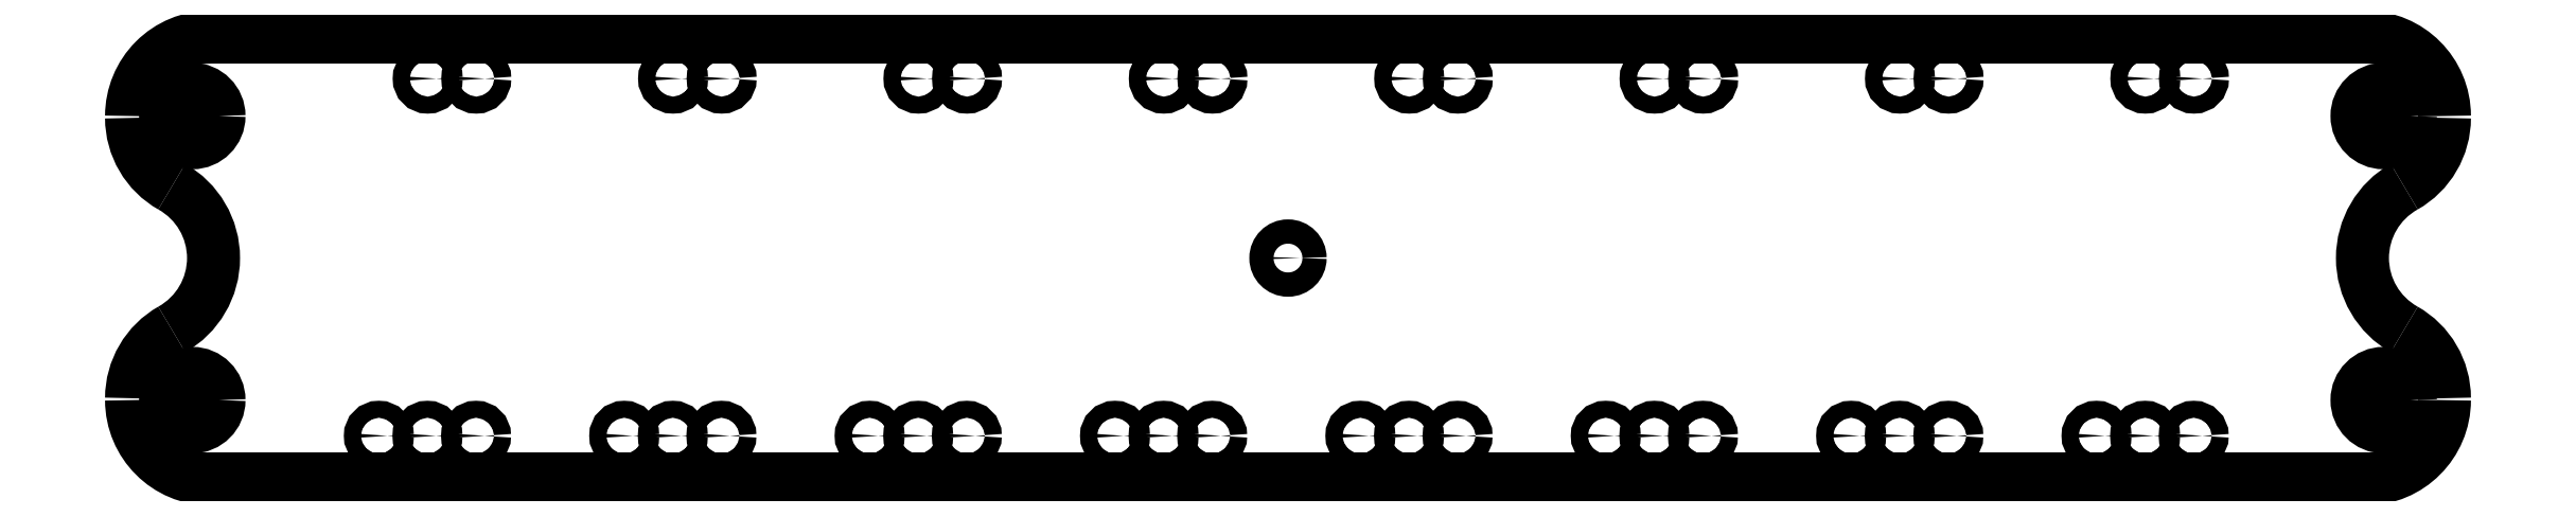
<metadata>
{"format":"dxf","ext":"dxf","renderer":"ezdxf+matplotlib","layout":"modelspace","background":"white","min_lineweight":24,"dpi":150}
</metadata>
<code>
0
SECTION
2
ENTITIES
0
ARC
8
0
10
0
20
9.1
30
0
40
3.375
50
-60.62
51
60.62
0
ARC
8
0
10
3.25
20
3.327
30
0
40
3.25
50
119.4
51
180
0
ARC
8
0
10
3.25
20
3.25
30
0
40
3.25
50
180
51
270
0
ARC
8
0
10
3.25
20
14.87
30
0
40
3.25
50
180
51
240.6
0
ARC
8
0
10
3.25
20
14.95
30
0
40
3.25
50
90
51
180
0
LINE
8
0
10
91.95
20
18.2
30
0
11
3.25
21
18.2
31
0
0
LINE
8
0
10
3.25
20
-1.11e-15
30
0
11
91.95
21
0
31
0
0
ARC
8
0
10
91.95
20
14.95
30
0
40
3.25
50
0
51
90
0
ARC
8
0
10
91.95
20
14.87
30
0
40
3.25
50
-60.62
51
0
0
ARC
8
0
10
95.2
20
9.1
30
0
40
3.375
50
119.4
51
240.6
0
ARC
8
0
10
91.95
20
3.327
30
0
40
3.25
50
0
51
60.62
0
ARC
8
0
10
91.95
20
3.25
30
0
40
3.25
50
-90
51
0
0
CIRCLE
8
0
10
92.7
20
3.25
30
0
40
1.1
0
CIRCLE
8
0
10
92.7
20
14.95
30
0
40
1.1
0
CIRCLE
8
0
10
2.5
20
3.25
30
0
40
1.1
0
CIRCLE
8
0
10
2.5
20
14.95
30
0
40
1.1
0
CIRCLE
8
0
10
12.19
20
16.49
30
0
40
0.35
0
CIRCLE
8
0
10
14.19
20
16.49
30
0
40
0.35
0
CIRCLE
8
0
10
22.29
20
16.49
30
0
40
0.35
0
CIRCLE
8
0
10
24.29
20
16.49
30
0
40
0.35
0
CIRCLE
8
0
10
32.39
20
16.49
30
0
40
0.35
0
CIRCLE
8
0
10
34.39
20
16.49
30
0
40
0.35
0
CIRCLE
8
0
10
42.49
20
16.49
30
0
40
0.35
0
CIRCLE
8
0
10
44.49
20
16.49
30
0
40
0.35
0
CIRCLE
8
0
10
52.59
20
16.49
30
0
40
0.35
0
CIRCLE
8
0
10
54.59
20
16.49
30
0
40
0.35
0
CIRCLE
8
0
10
62.69
20
16.49
30
0
40
0.35
0
CIRCLE
8
0
10
64.69
20
16.49
30
0
40
0.35
0
CIRCLE
8
0
10
72.79
20
16.49
30
0
40
0.35
0
CIRCLE
8
0
10
74.79
20
16.49
30
0
40
0.35
0
CIRCLE
8
0
10
82.89
20
16.49
30
0
40
0.35
0
CIRCLE
8
0
10
84.89
20
16.49
30
0
40
0.35
0
CIRCLE
8
0
10
84.88
20
1.78
30
0
40
0.35
0
CIRCLE
8
0
10
82.88
20
1.78
30
0
40
0.35
0
CIRCLE
8
0
10
80.88
20
1.78
30
0
40
0.35
0
CIRCLE
8
0
10
74.78
20
1.78
30
0
40
0.35
0
CIRCLE
8
0
10
72.78
20
1.78
30
0
40
0.35
0
CIRCLE
8
0
10
70.78
20
1.78
30
0
40
0.35
0
CIRCLE
8
0
10
64.68
20
1.78
30
0
40
0.35
0
CIRCLE
8
0
10
62.68
20
1.78
30
0
40
0.35
0
CIRCLE
8
0
10
60.68
20
1.78
30
0
40
0.35
0
CIRCLE
8
0
10
54.58
20
1.78
30
0
40
0.35
0
CIRCLE
8
0
10
52.58
20
1.78
30
0
40
0.35
0
CIRCLE
8
0
10
50.58
20
1.78
30
0
40
0.35
0
CIRCLE
8
0
10
44.48
20
1.78
30
0
40
0.35
0
CIRCLE
8
0
10
42.48
20
1.78
30
0
40
0.35
0
CIRCLE
8
0
10
40.48
20
1.78
30
0
40
0.35
0
CIRCLE
8
0
10
34.38
20
1.78
30
0
40
0.35
0
CIRCLE
8
0
10
32.38
20
1.78
30
0
40
0.35
0
CIRCLE
8
0
10
30.38
20
1.78
30
0
40
0.35
0
CIRCLE
8
0
10
24.28
20
1.78
30
0
40
0.35
0
CIRCLE
8
0
10
22.28
20
1.78
30
0
40
0.35
0
CIRCLE
8
0
10
20.28
20
1.78
30
0
40
0.35
0
CIRCLE
8
0
10
14.18
20
1.78
30
0
40
0.35
0
CIRCLE
8
0
10
12.18
20
1.78
30
0
40
0.35
0
CIRCLE
8
0
10
10.18
20
1.78
30
0
40
0.35
0
CIRCLE
8
0
10
47.6
20
9.1
30
0
40
0.5
0
ENDSEC
0
EOF

</code>
